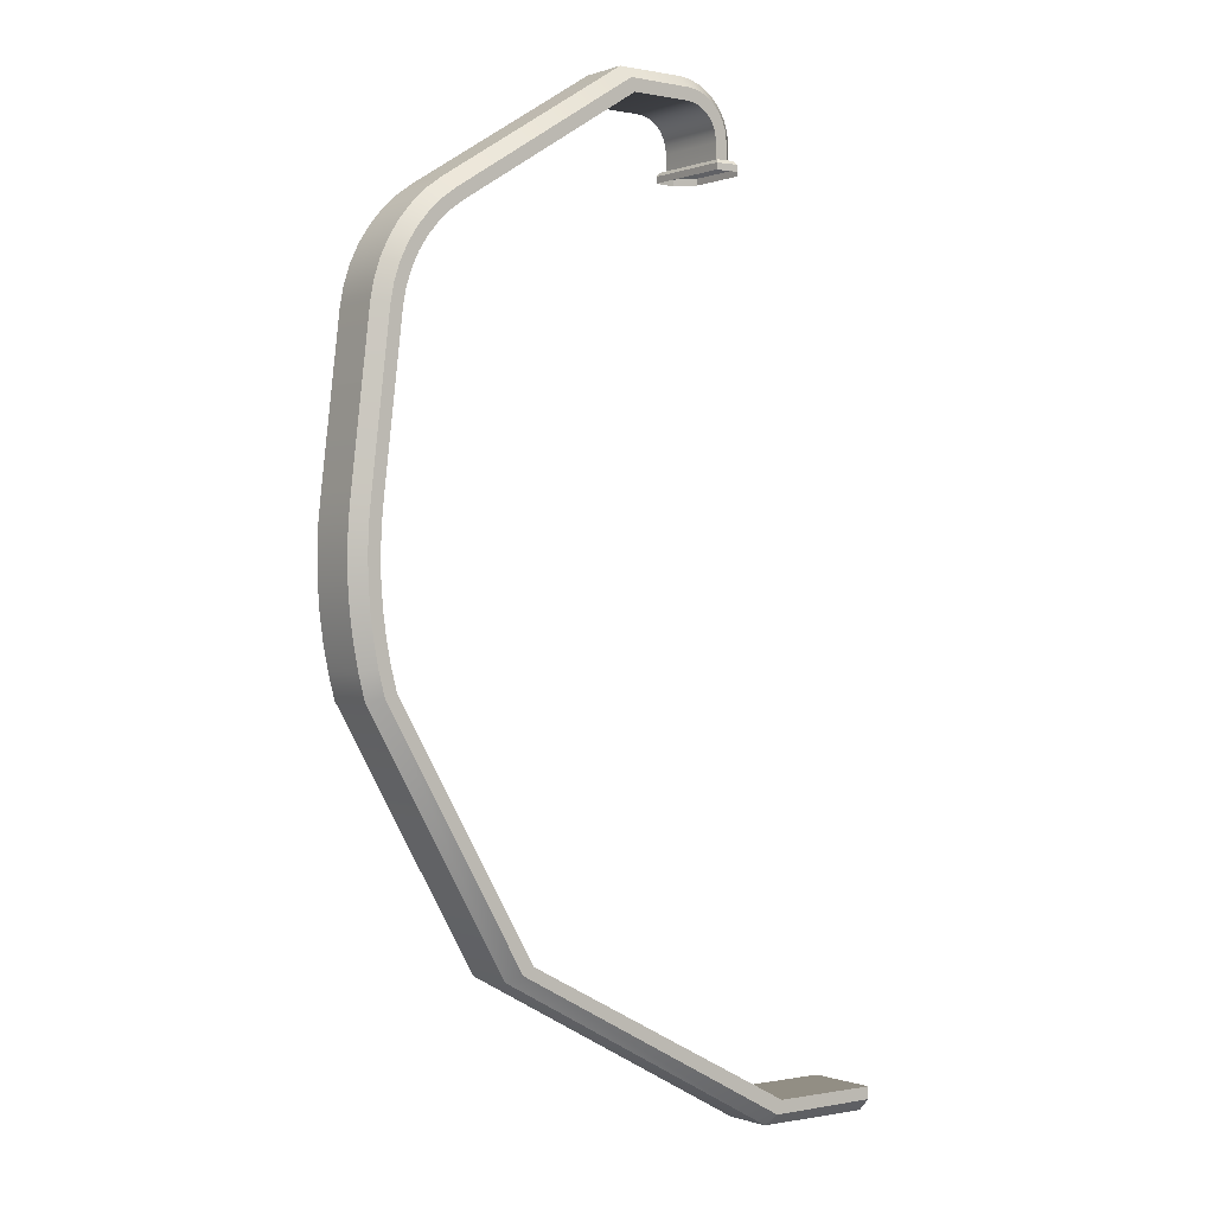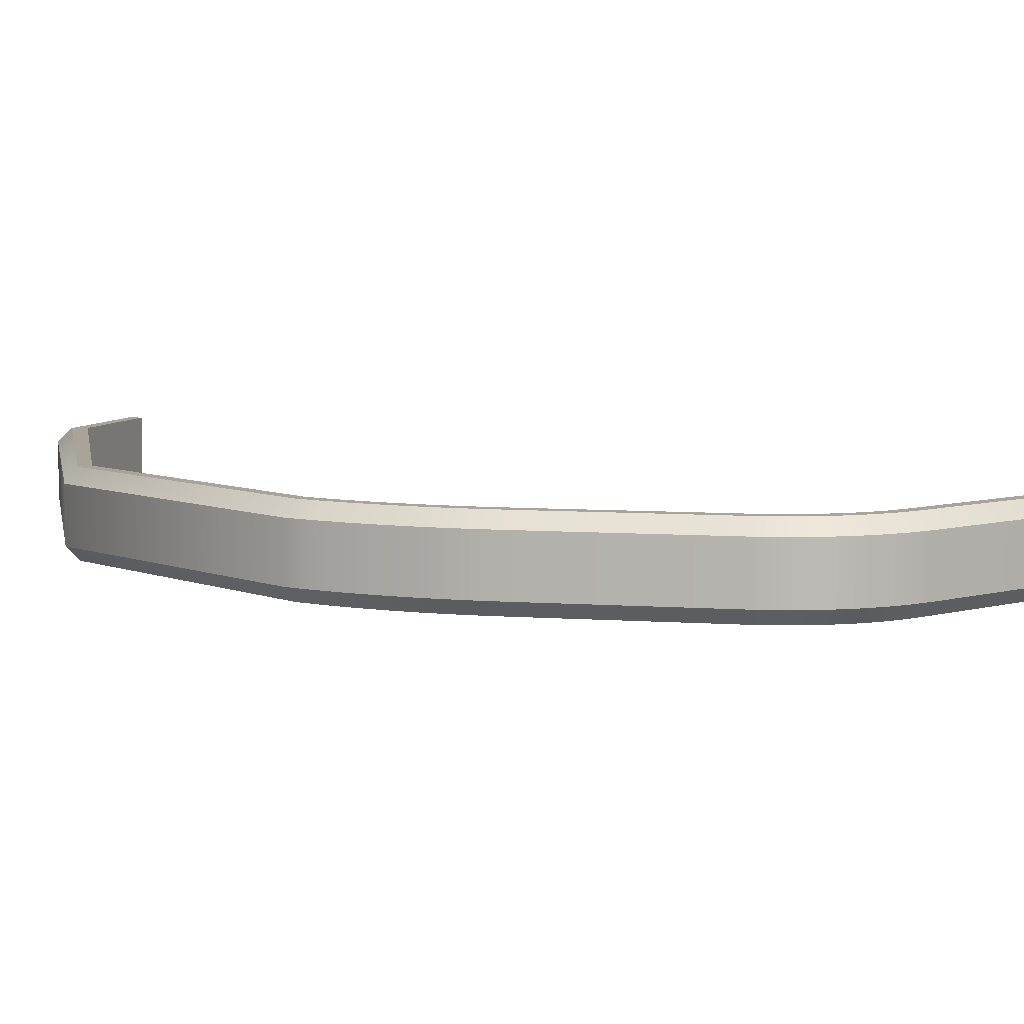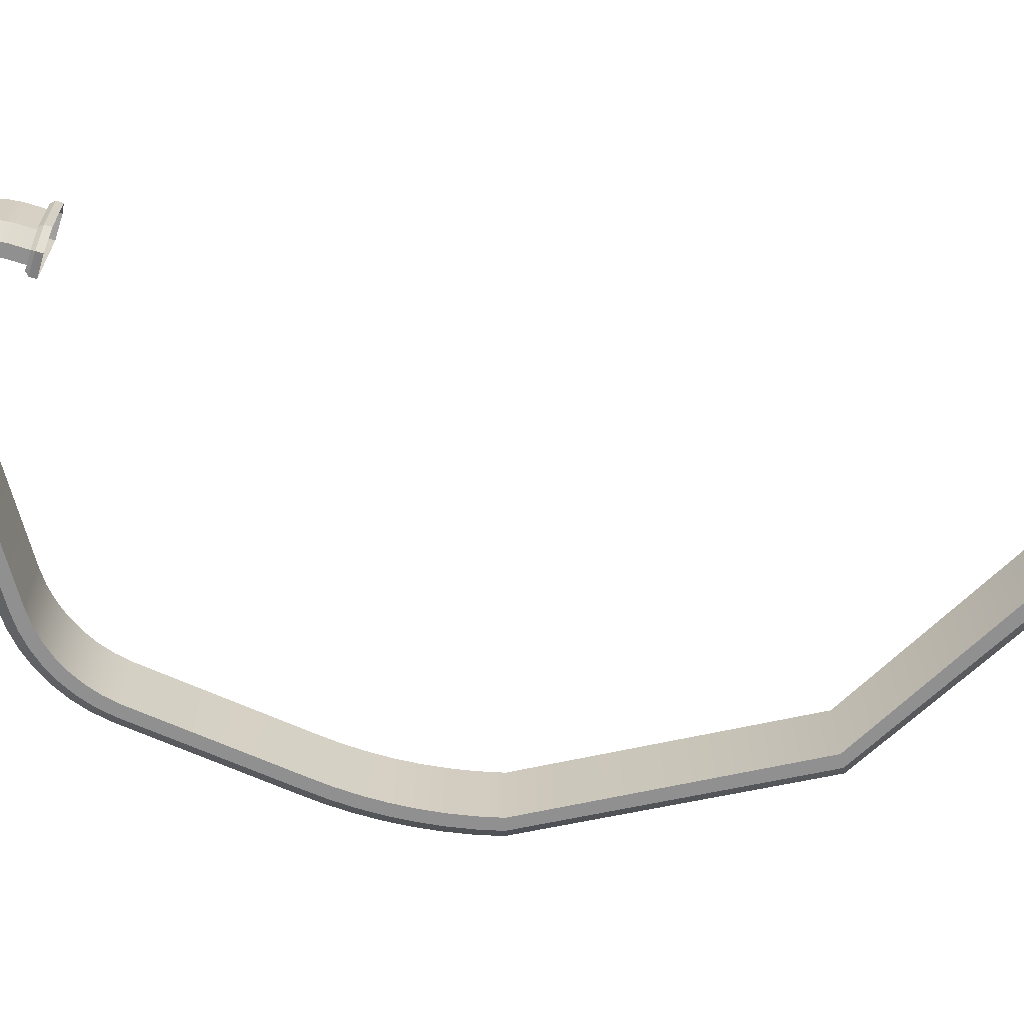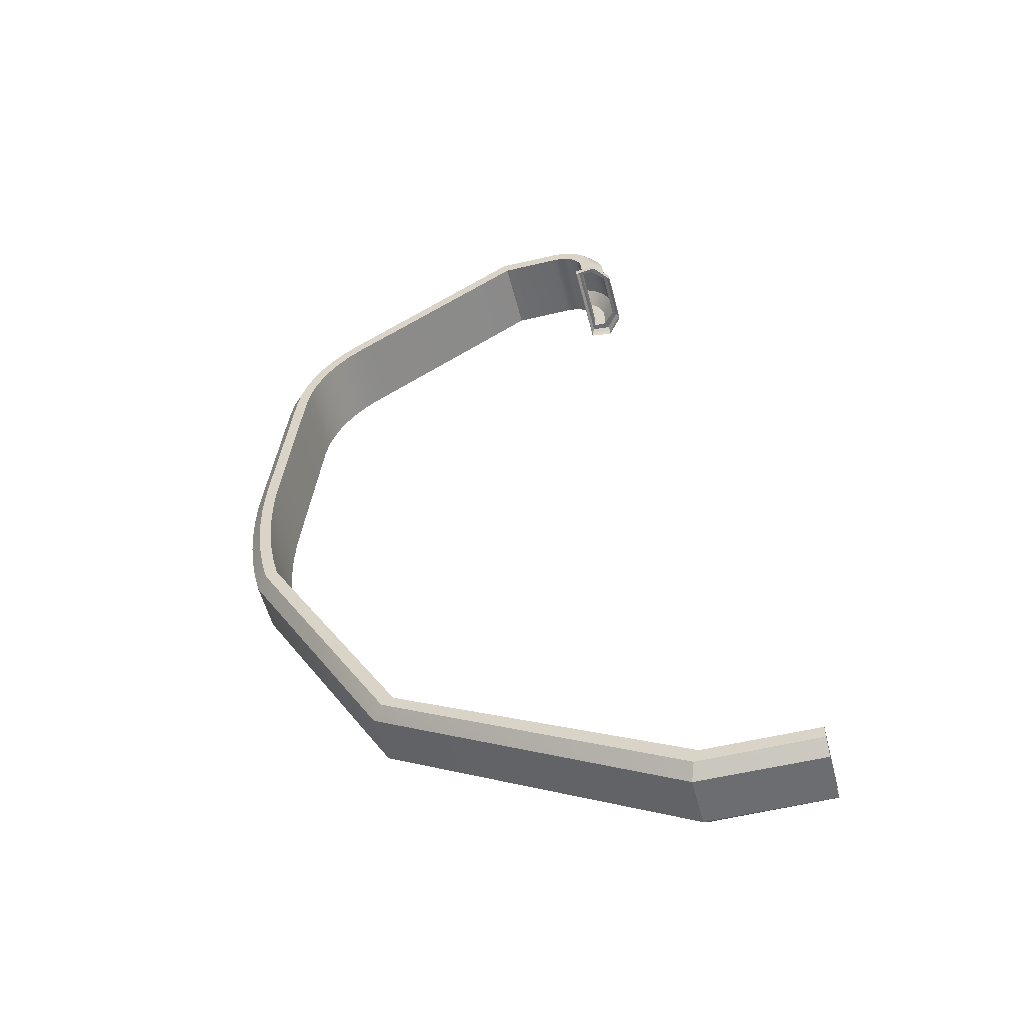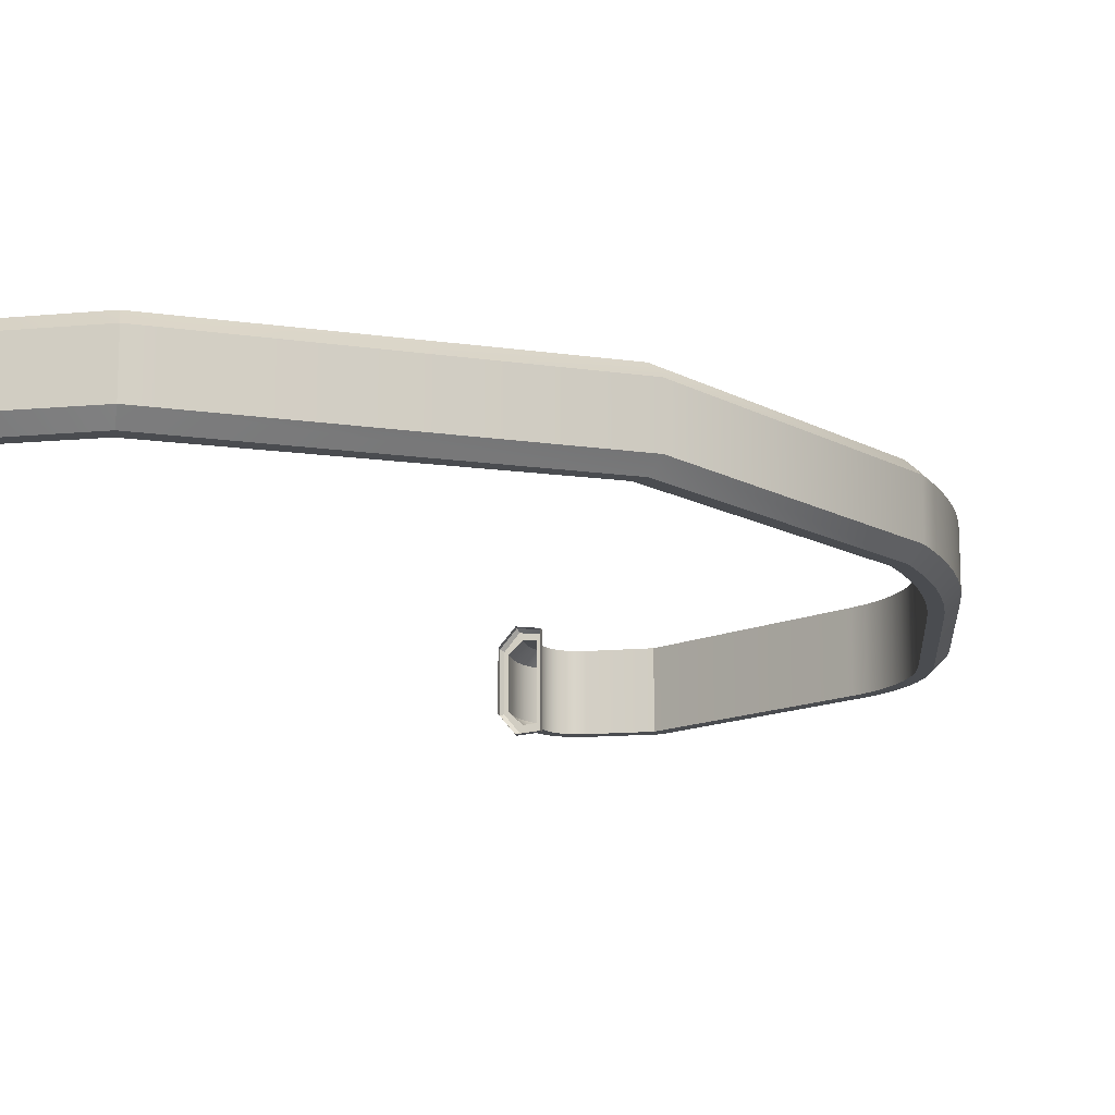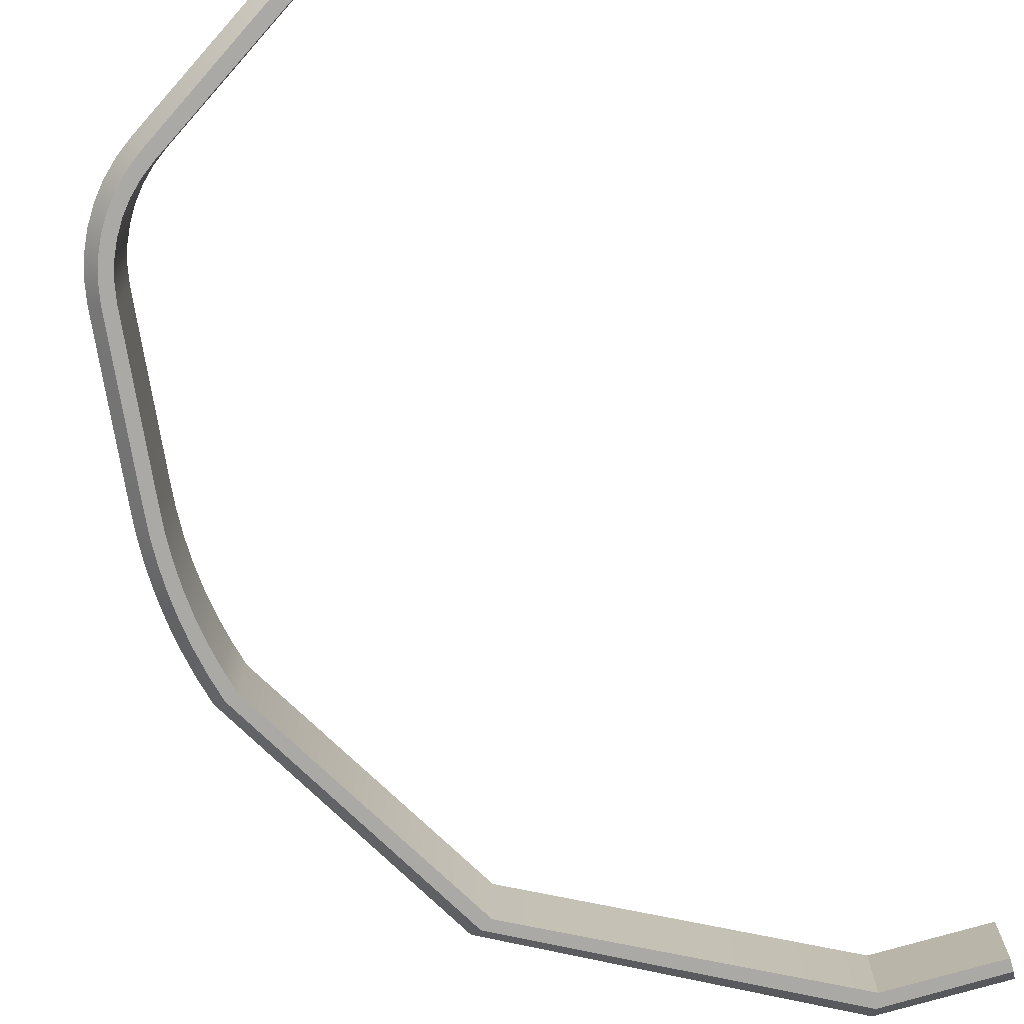
<metadata>
{"format":"obj","ext":"obj","renderer":"f3d","projection":"perspective","resolution":1024,"background":"white","views":[{"elev":-0.3,"azim":143.2,"up":"+Y"},{"elev":7.1,"azim":108.4,"up":"+Z"},{"elev":-65.8,"azim":-107.8,"up":"+Z"},{"elev":-54.0,"azim":-165.7,"up":"+Y"},{"elev":-14.7,"azim":10.9,"up":"+Z"},{"elev":-75.3,"azim":-163.9,"up":"+Z"}]}
</metadata>
<code>
v  -14.16 -69.94 1.522
v  -14.16 -67.94 2.522
v  -14.16 -67.94 -3.478
v  -14.16 -68.94 -3.478
v  -4.451 -69.94 1.522
v  -5.265 -67.94 2.522
v  -5.265 -67.94 -3.478
v  -4.828 -69.01 -3.478
v  19.43 -56.98 1.522
v  17.66 -55.91 2.522
v  17.66 -55.91 -3.478
v  18.57 -56.46 -3.478
v  30.83 -37.12 1.522
v  28.9 -36.59 2.522
v  28.9 -36.59 -3.478
v  29.86 -36.85 -3.478
v  31.34 -35.15 1.522
v  29.39 -34.7 2.522
v  29.39 -34.7 -3.478
v  30.36 -34.93 -3.478
v  31.73 -33.14 1.522
v  29.76 -32.81 2.522
v  29.76 -32.81 -3.478
v  30.74 -32.98 -3.478
v  32.01 -31.11 1.522
v  30.02 -30.9 2.522
v  30.02 -30.9 -3.478
v  31.01 -31.01 -3.478
v  32.16 -29.08 1.522
v  30.16 -28.98 2.522
v  30.16 -28.98 -3.478
v  31.16 -29.03 -3.478
v  32.2 -27.03 1.522
v  30.2 -27.06 2.522
v  30.2 -27.06 -3.478
v  31.2 -27.04 -3.478
v  32.11 -24.99 1.522
v  30.12 -25.13 2.522
v  30.12 -25.13 -3.478
v  31.12 -25.06 -3.478
v  31.91 -22.96 1.522
v  29.92 -23.19 2.522
v  29.92 -23.19 -3.478
v  30.92 -23.08 -3.478
v  30.43 -10.12 1.522
v  28.45 -10.44 2.522
v  28.45 -10.44 -3.478
v  29.44 -10.28 -3.478
v  30.13 -8.569 1.522
v  28.19 -9.076 2.522
v  28.19 -9.076 -3.478
v  29.16 -8.822 -3.478
v  29.63 -7.053 1.522
v  27.77 -7.798 2.522
v  27.77 -7.798 -3.478
v  28.7 -7.425 -3.478
v  28.94 -5.619 1.522
v  27.19 -6.59 2.522
v  27.19 -6.59 -3.478
v  28.07 -6.104 -3.478
v  28.09 -4.283 1.522
v  26.47 -5.465 2.522
v  26.47 -5.465 -3.478
v  27.28 -4.873 -3.478
v  27.08 -3.062 1.522
v  25.62 -4.435 2.522
v  25.62 -4.435 -3.478
v  26.35 -3.747 -3.478
v  25.91 -1.97 1.522
v  24.64 -3.516 2.522
v  24.64 -3.516 -3.478
v  25.28 -2.741 -3.478
v  24.63 -1.043 1.522
v  23.51 -2.7 2.522
v  23.51 -2.7 -3.478
v  24.07 -1.871 -3.478
v  9.331 8.627 1.522
v  8.752 6.627 2.522
v  8.752 6.627 -3.478
v  9.053 7.666 -3.478
v  3.789 8.627 1.522
v  3.904 6.627 2.522
v  3.904 6.627 -3.478
v  3.846 7.628 -3.478
v  2.771 8.509 1.522
v  3.229 6.549 2.522
v  3.229 6.549 -3.478
v  2.999 7.535 -3.478
v  1.781 8.155 1.522
v  2.666 6.347 2.522
v  2.666 6.347 -3.478
v  2.221 7.257 -3.478
v  0.9086 7.6 1.522
v  2.167 6.03 2.522
v  2.167 6.03 -3.478
v  1.534 6.82 -3.478
v  0.1813 6.873 1.522
v  1.751 5.614 2.522
v  1.751 5.614 -3.478
v  0.9614 6.247 -3.478
v  -0.3738 6 1.522
v  1.434 5.115 2.522
v  1.434 5.115 -3.478
v  0.5244 5.56 -3.478
v  -0.7282 5.01 1.522
v  1.232 4.552 2.522
v  1.232 4.552 -3.478
v  0.2456 4.782 -3.478
v  -0.8456 3.992 1.522
v  1.154 3.878 2.522
v  1.154 3.878 -3.478
v  0.1528 3.935 -3.478
v  -14.16 -68.94 2.522
v  -14.16 -69.94 -2.478
v  -4.828 -69.01 2.522
v  -4.451 -69.94 -2.478
v  18.57 -56.46 2.522
v  19.43 -56.98 -2.478
v  29.86 -36.85 2.522
v  30.83 -37.12 -2.478
v  30.36 -34.93 2.522
v  31.34 -35.15 -2.478
v  30.74 -32.98 2.522
v  31.73 -33.14 -2.478
v  31.01 -31.01 2.522
v  32.01 -31.11 -2.478
v  31.16 -29.03 2.522
v  32.16 -29.08 -2.478
v  31.2 -27.04 2.522
v  32.2 -27.03 -2.478
v  31.12 -25.06 2.522
v  32.11 -24.99 -2.478
v  30.92 -23.08 2.522
v  31.91 -22.96 -2.478
v  29.44 -10.28 2.522
v  30.43 -10.12 -2.478
v  29.16 -8.822 2.522
v  30.13 -8.569 -2.478
v  28.7 -7.425 2.522
v  29.63 -7.053 -2.478
v  28.07 -6.104 2.522
v  28.94 -5.619 -2.478
v  27.28 -4.873 2.522
v  28.09 -4.283 -2.478
v  26.35 -3.747 2.522
v  27.08 -3.062 -2.478
v  25.28 -2.741 2.522
v  25.91 -1.97 -2.478
v  24.07 -1.871 2.522
v  24.63 -1.043 -2.478
v  9.053 7.666 2.522
v  9.331 8.627 -2.478
v  3.846 7.628 2.522
v  3.789 8.627 -2.478
v  2.999 7.535 2.522
v  2.771 8.509 -2.478
v  2.221 7.257 2.522
v  1.781 8.155 -2.478
v  1.534 6.82 2.522
v  0.9086 7.6 -2.478
v  0.9614 6.247 2.522
v  0.1813 6.873 -2.478
v  0.5244 5.56 2.522
v  -0.3738 6 -2.478
v  0.2456 4.782 2.522
v  -0.7282 5.01 -2.478
v  0.1528 3.935 2.522
v  -0.8456 3.992 -2.478
v  0.1536 2.528 2.522
v  1.154 2.528 2.522
v  1.154 2.528 -3.478
v  0.1536 2.528 -3.478
v  -0.8456 2.528 1.522
v  -0.8456 2.528 -2.478
v  -0.1851 1.703 3.343
v  1.594 1.703 3.15
v  1.594 1.703 -4.105
v  -0.1851 1.703 -4.298
v  -1.411 1.703 -2.817
v  -1.411 1.703 1.862
v  1.382 2.528 2.939
v  -0.07187 2.528 3.066
v  -1.135 2.528 1.747
v  -1.135 2.528 -2.703
v  -0.07187 2.528 -4.021
v  1.382 2.528 -3.894
v  1.594 2.229 3.15
v  -0.1859 2.229 3.342
v  -1.412 2.229 1.862
v  -1.412 2.229 -2.817
v  -0.1859 2.229 -4.298
v  1.594 2.229 -4.105
g rail_holder_001
f 6 2 113 115
f 7 3 2 6
f 8 4 3 7
f 5 1 114 116
f 10 6 115 117
f 11 7 6 10
f 12 8 7 11
f 9 5 116 118
f 14 10 117 119
f 15 11 10 14
f 16 12 11 15
f 13 9 118 120
f 18 14 119 121
f 19 15 14 18
f 20 16 15 19
f 17 13 120 122
f 22 18 121 123
f 23 19 18 22
f 24 20 19 23
f 21 17 122 124
f 26 22 123 125
f 27 23 22 26
f 28 24 23 27
f 25 21 124 126
f 30 26 125 127
f 31 27 26 30
f 32 28 27 31
f 29 25 126 128
f 34 30 127 129
f 35 31 30 34
f 36 32 31 35
f 33 29 128 130
f 38 34 129 131
f 39 35 34 38
f 40 36 35 39
f 37 33 130 132
f 42 38 131 133
f 43 39 38 42
f 44 40 39 43
f 41 37 132 134
f 46 42 133 135
f 47 43 42 46
f 48 44 43 47
f 45 41 134 136
f 50 46 135 137
f 51 47 46 50
f 52 48 47 51
f 49 45 136 138
f 54 50 137 139
f 55 51 50 54
f 56 52 51 55
f 53 49 138 140
f 58 54 139 141
f 59 55 54 58
f 60 56 55 59
f 57 53 140 142
f 62 58 141 143
f 63 59 58 62
f 64 60 59 63
f 61 57 142 144
f 66 62 143 145
f 67 63 62 66
f 68 64 63 67
f 65 61 144 146
f 70 66 145 147
f 71 67 66 70
f 72 68 67 71
f 69 65 146 148
f 74 70 147 149
f 75 71 70 74
f 76 72 71 75
f 73 69 148 150
f 78 74 149 151
f 79 75 74 78
f 80 76 75 79
f 77 73 150 152
f 82 78 151 153
f 83 79 78 82
f 84 80 79 83
f 81 77 152 154
f 86 82 153 155
f 87 83 82 86
f 88 84 83 87
f 85 81 154 156
f 90 86 155 157
f 91 87 86 90
f 92 88 87 91
f 89 85 156 158
f 94 90 157 159
f 95 91 90 94
f 96 92 91 95
f 93 89 158 160
f 98 94 159 161
f 99 95 94 98
f 100 96 95 99
f 97 93 160 162
f 102 98 161 163
f 103 99 98 102
f 104 100 99 103
f 101 97 162 164
f 106 102 163 165
f 107 103 102 106
f 108 104 103 107
f 105 101 164 166
f 110 106 165 167
f 111 107 106 110
f 112 108 107 111
f 109 105 166 168
f 169 170 110 167
f 170 171 111 110
f 111 171 172 112
f 174 173 109 168
f 113 1 5 115
f 8 116 114 4
f 115 5 9 117
f 12 118 116 8
f 117 9 13 119
f 16 120 118 12
f 119 13 17 121
f 20 122 120 16
f 121 17 21 123
f 24 124 122 20
f 123 21 25 125
f 28 126 124 24
f 125 25 29 127
f 32 128 126 28
f 127 29 33 129
f 36 130 128 32
f 129 33 37 131
f 40 132 130 36
f 131 37 41 133
f 44 134 132 40
f 133 41 45 135
f 48 136 134 44
f 135 45 49 137
f 52 138 136 48
f 137 49 53 139
f 56 140 138 52
f 139 53 57 141
f 60 142 140 56
f 141 57 61 143
f 64 144 142 60
f 143 61 65 145
f 68 146 144 64
f 145 65 69 147
f 72 148 146 68
f 147 69 73 149
f 76 150 148 72
f 149 73 77 151
f 80 152 150 76
f 151 77 81 153
f 84 154 152 80
f 153 81 85 155
f 88 156 154 84
f 155 85 89 157
f 92 158 156 88
f 157 89 93 159
f 96 160 158 92
f 159 93 97 161
f 100 162 160 96
f 161 97 101 163
f 104 164 162 100
f 163 101 105 165
f 108 166 164 104
f 165 105 109 167
f 112 168 166 108
f 167 109 173 169
f 179 190 191 178
f 175 176 187 188
f 176 177 192 187
f 192 177 178 191
f 179 180 189 190
f 180 175 188 189
f 174 168 112 172
f 170 169 182 181
f 169 173 183 182
f 173 174 184 183
f 174 172 185 184
f 172 171 186 185
f 171 170 181 186
f 187 181 182 188
f 188 182 183 189
f 189 183 184 190
f 190 184 185 191
f 191 185 186 192
f 192 186 181 187

</code>
